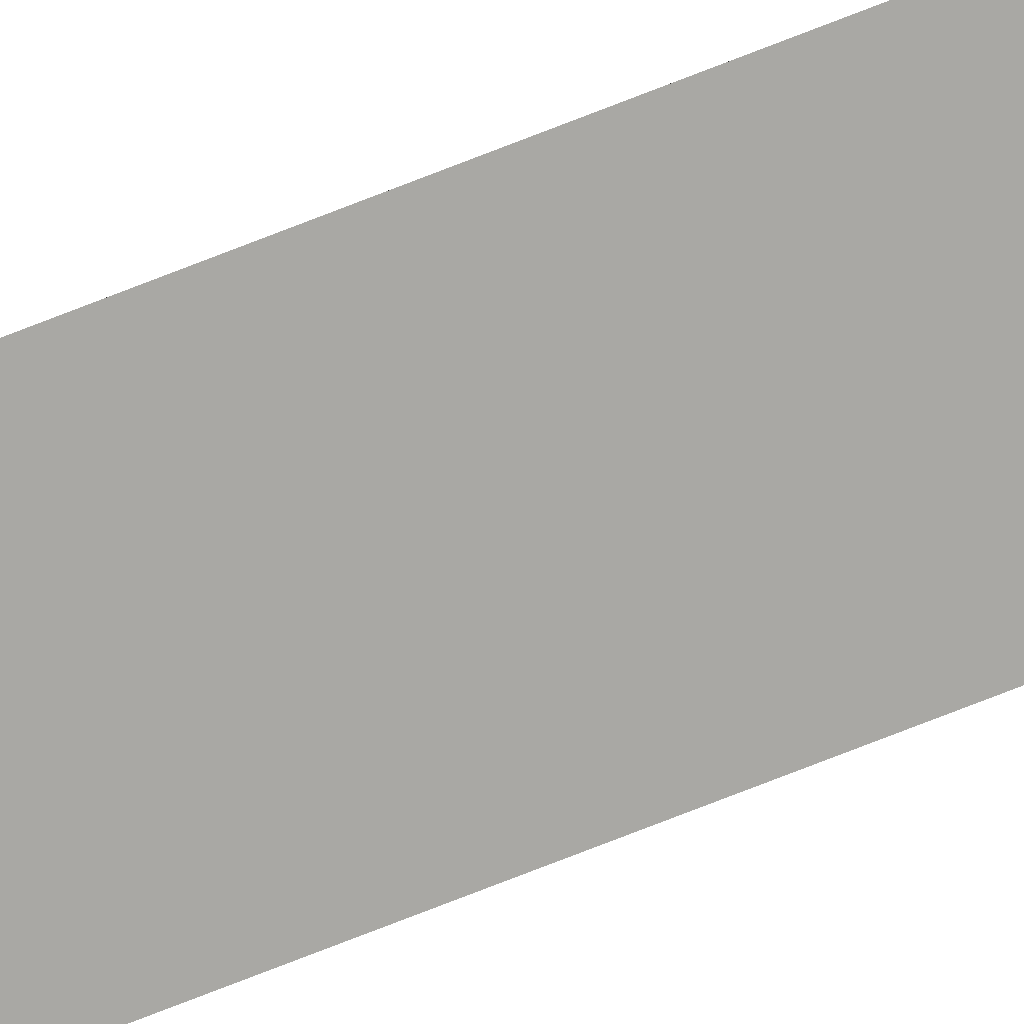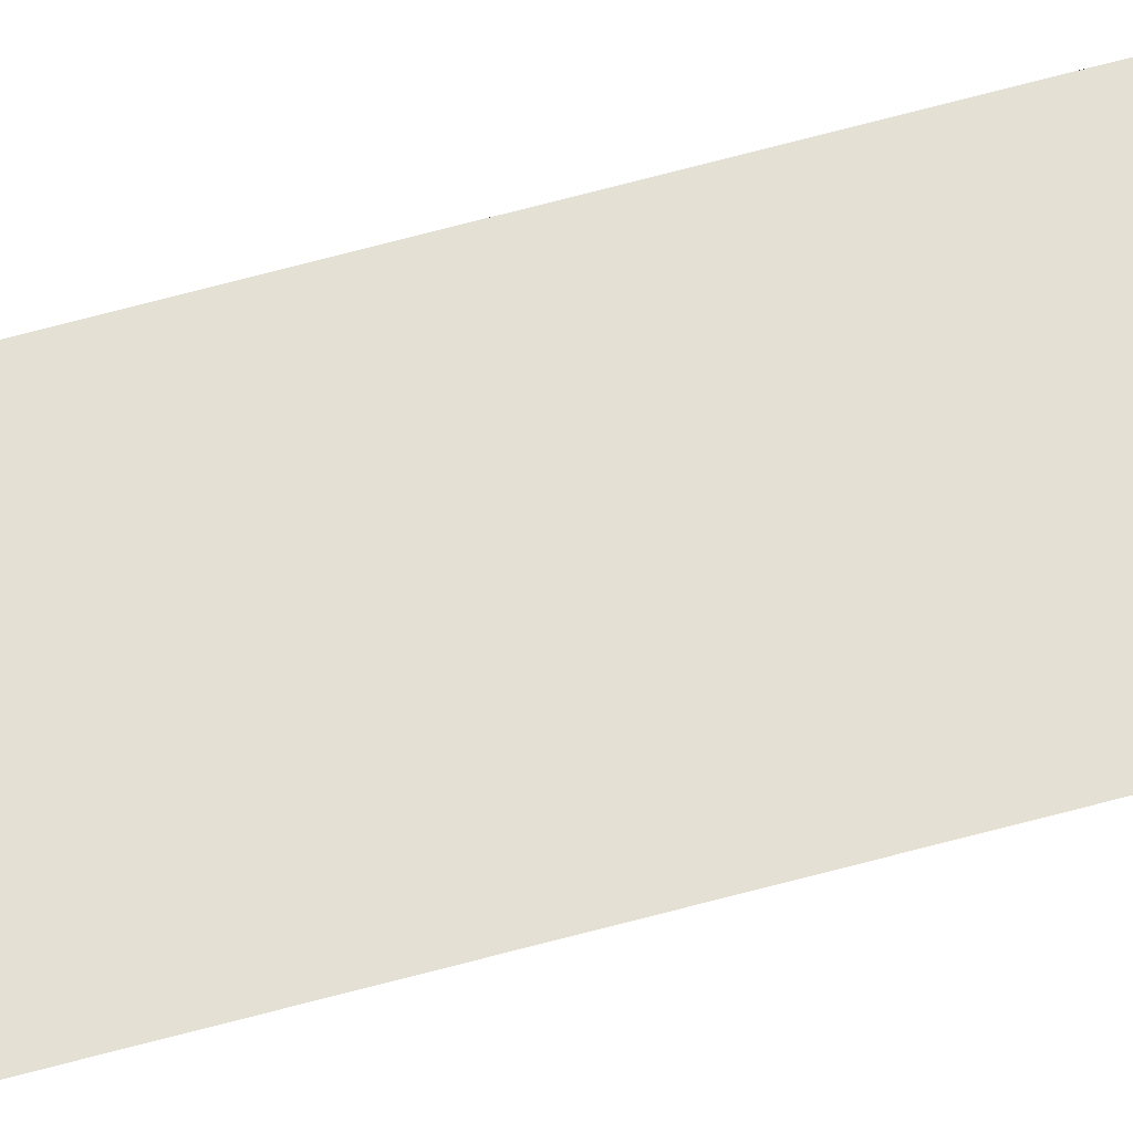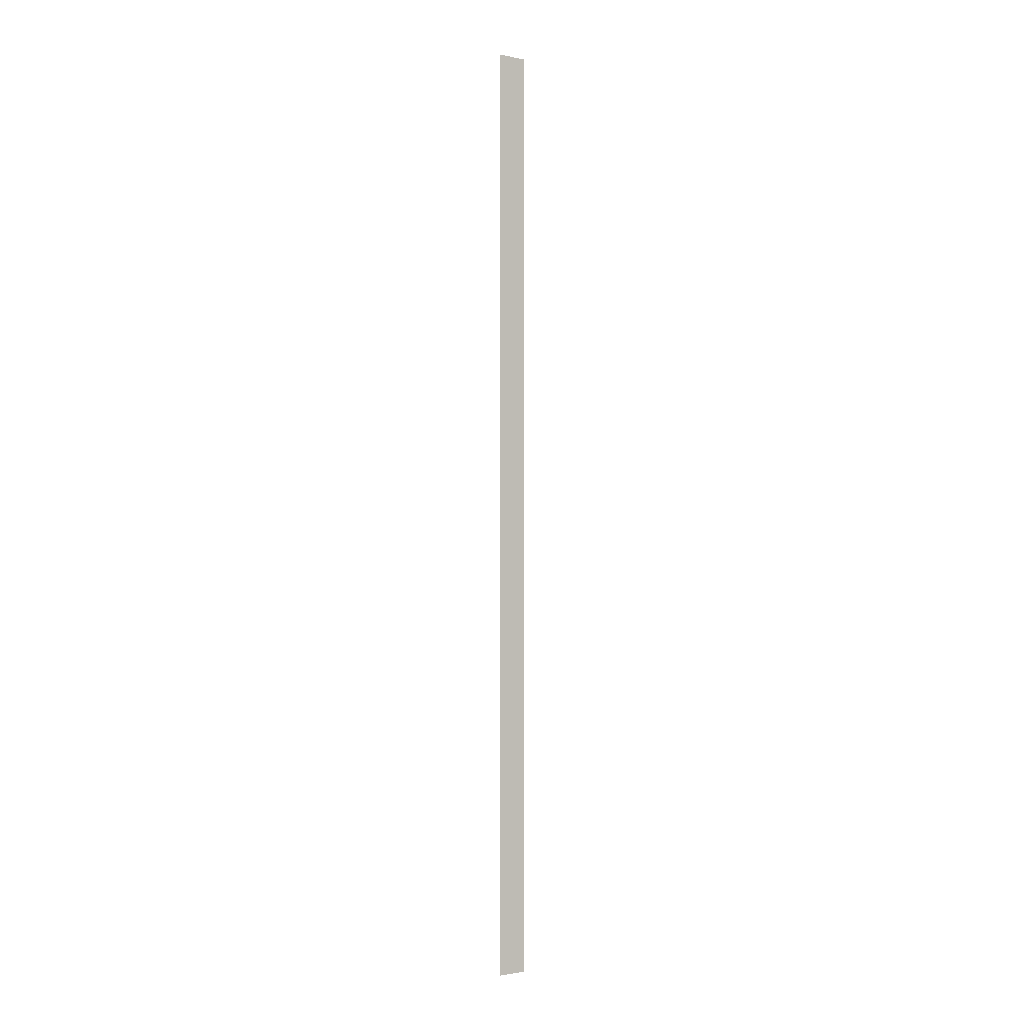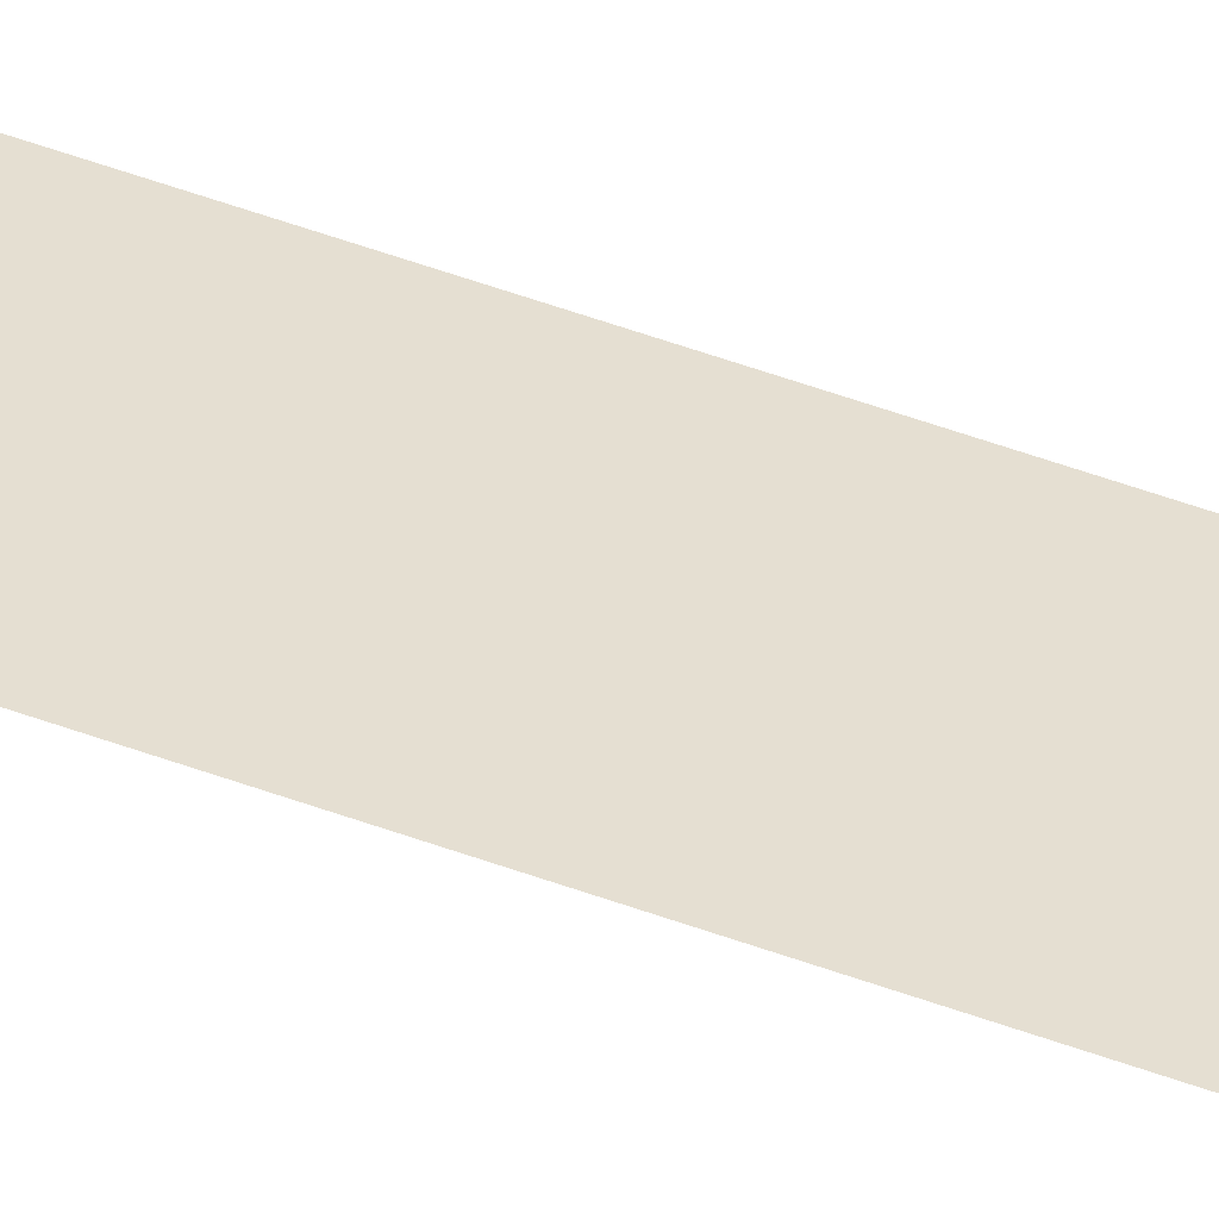
<metadata>
{"format":"obj","ext":"obj","renderer":"f3d","projection":"perspective","resolution":1024,"background":"white","views":[{"elev":-75.0,"azim":111.4,"up":"+Y"},{"elev":65.4,"azim":-105.4,"up":"+Y"},{"elev":-1.6,"azim":-35.7,"up":"+Z"},{"elev":37.4,"azim":-62.6,"up":"+Y"}]}
</metadata>
<code>
o wall_obb.071_Mesh.076
v -182.8 4.508 -106
v -182.8 4.508 -121.3
v -182.8 4.508 -107.7
v -182.8 4.508 -109.4
v -182.8 4.508 -111.1
v -182.8 4.508 -112.8
v -182.8 4.508 -114.5
v -182.8 4.508 -116.2
v -182.8 4.508 -117.9
v -182.8 4.508 -119.6
v -183.3 4.508 -106
v -183.3 4.508 -107.7
v -183.3 4.508 -109.4
v -183.3 4.508 -111.1
v -183.3 4.508 -112.8
v -183.3 4.508 -114.5
v -183.3 4.508 -116.2
v -183.3 4.508 -117.9
v -183.3 4.508 -119.6
v -183.3 4.508 -121.3
f 1 3 4 5 6 7 8 9 10 2 20 19 18 17 16 15 14 13 12 11

</code>
